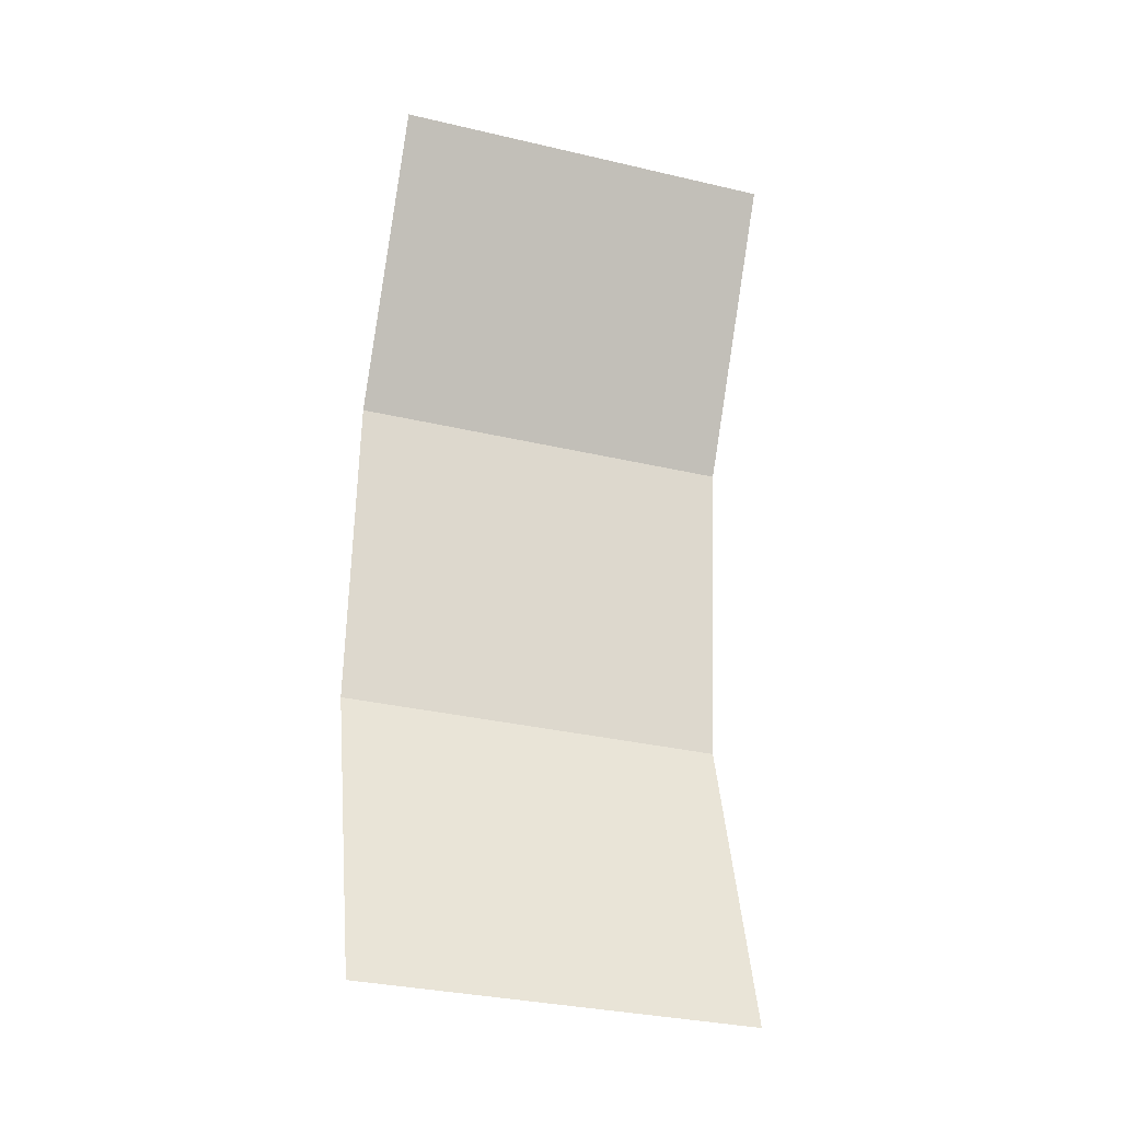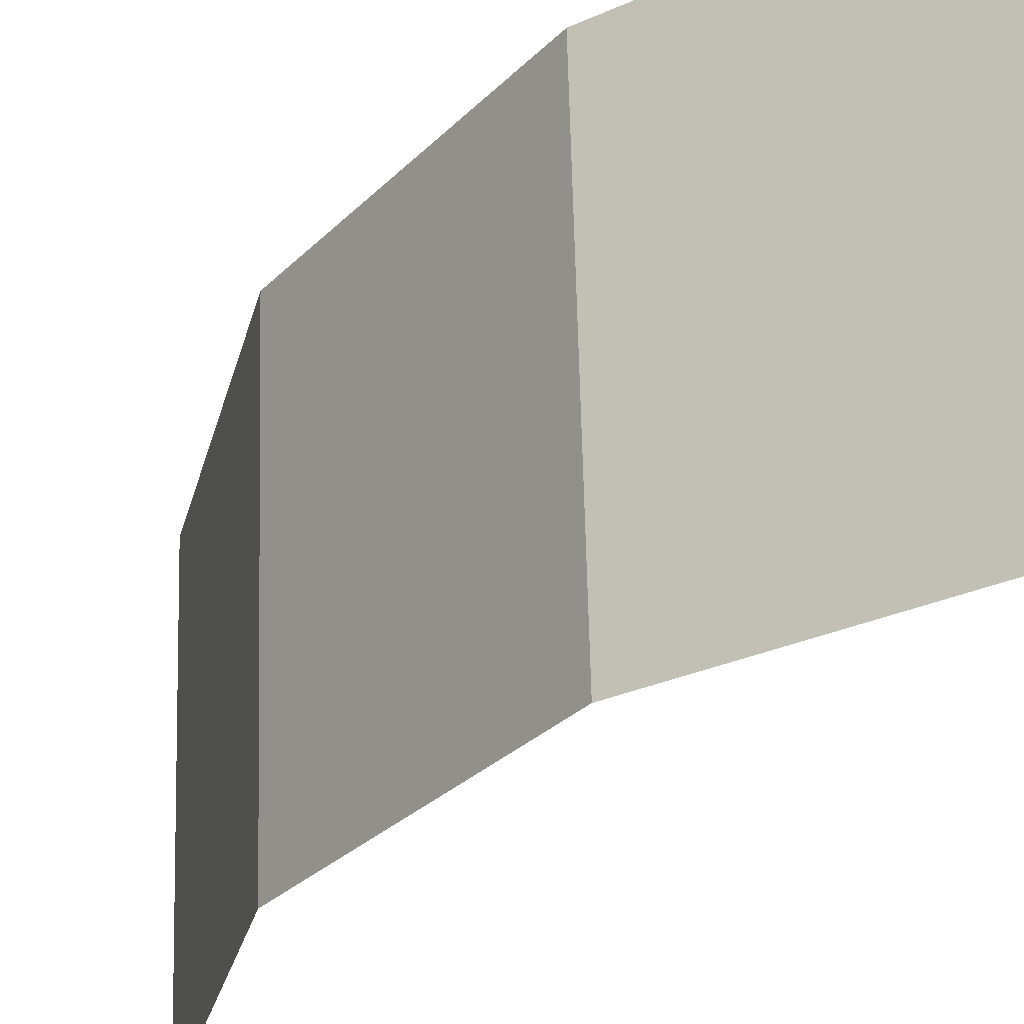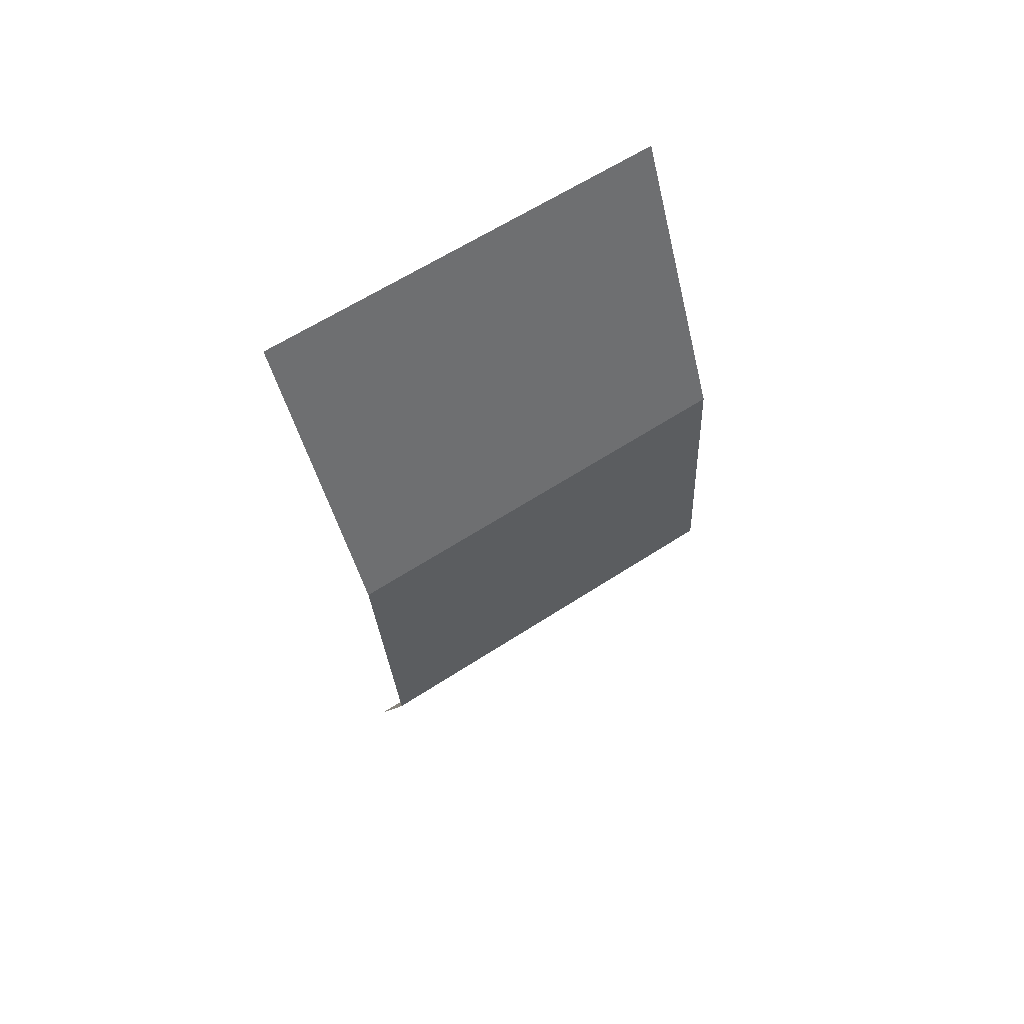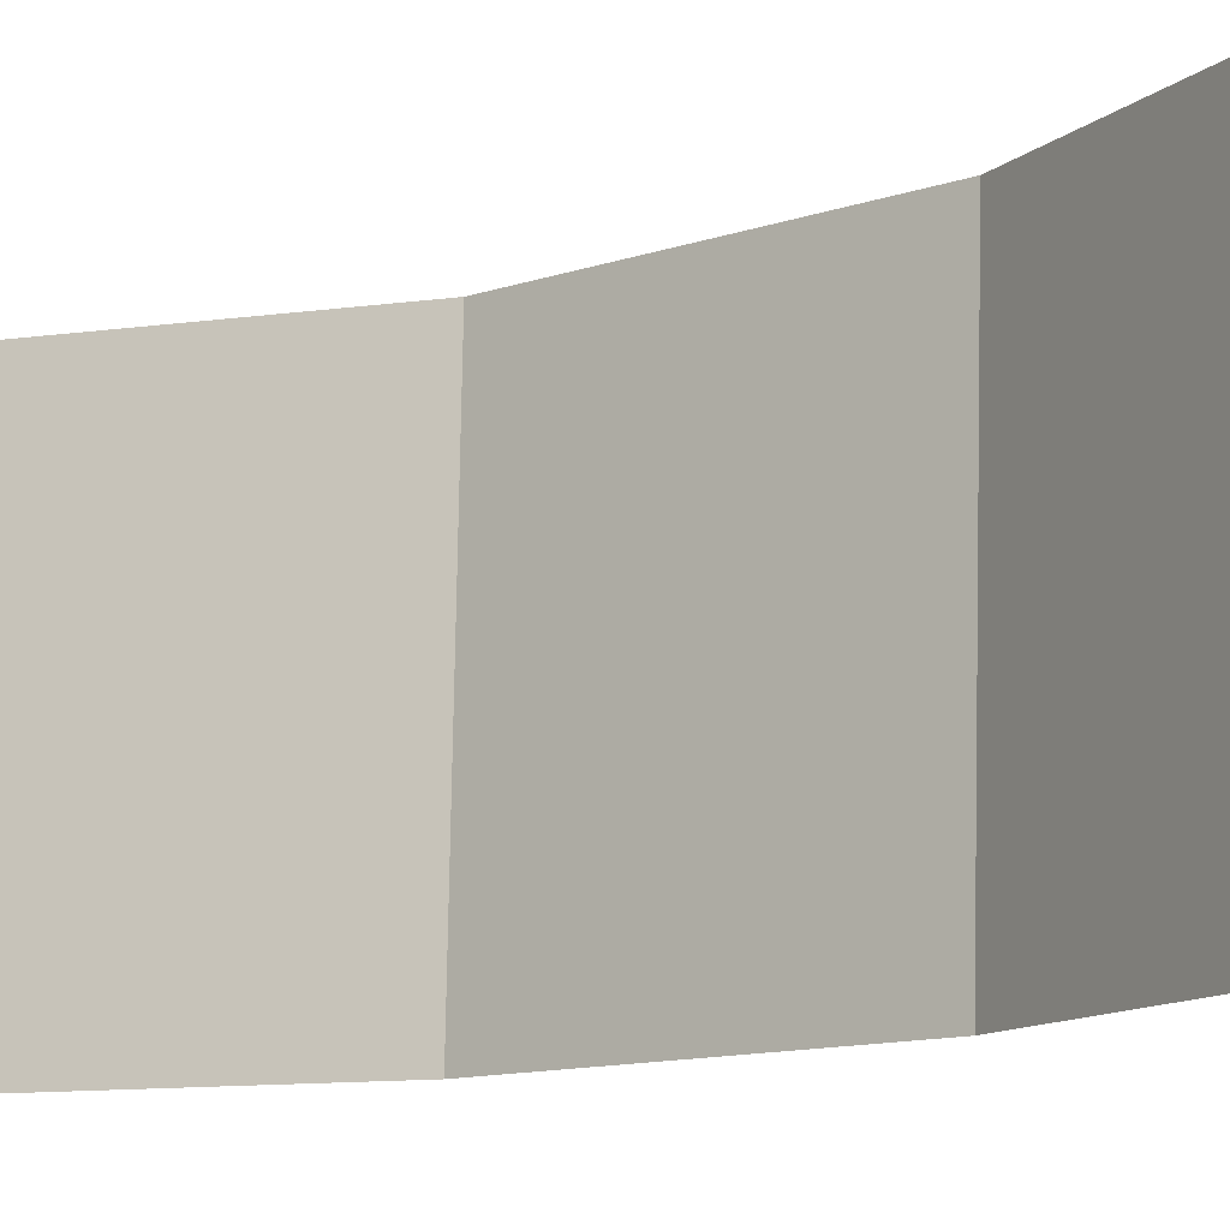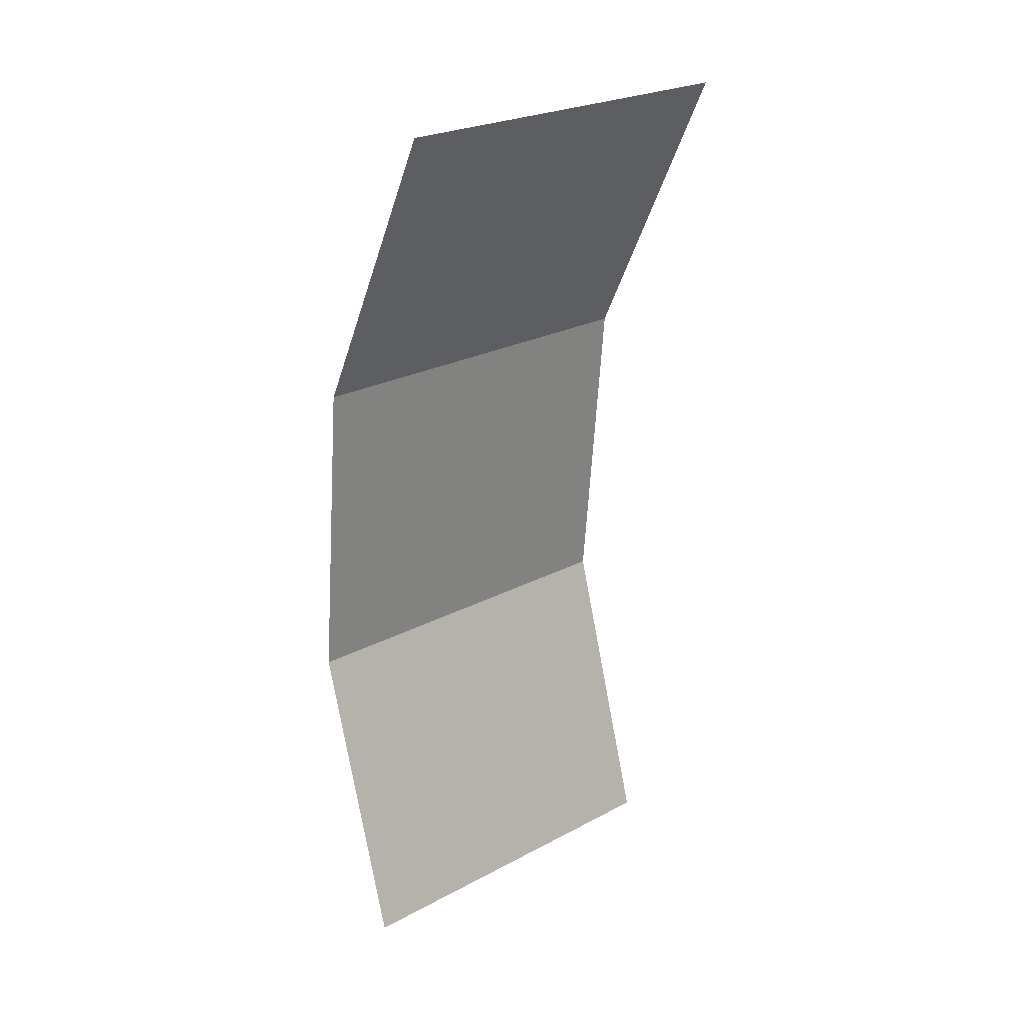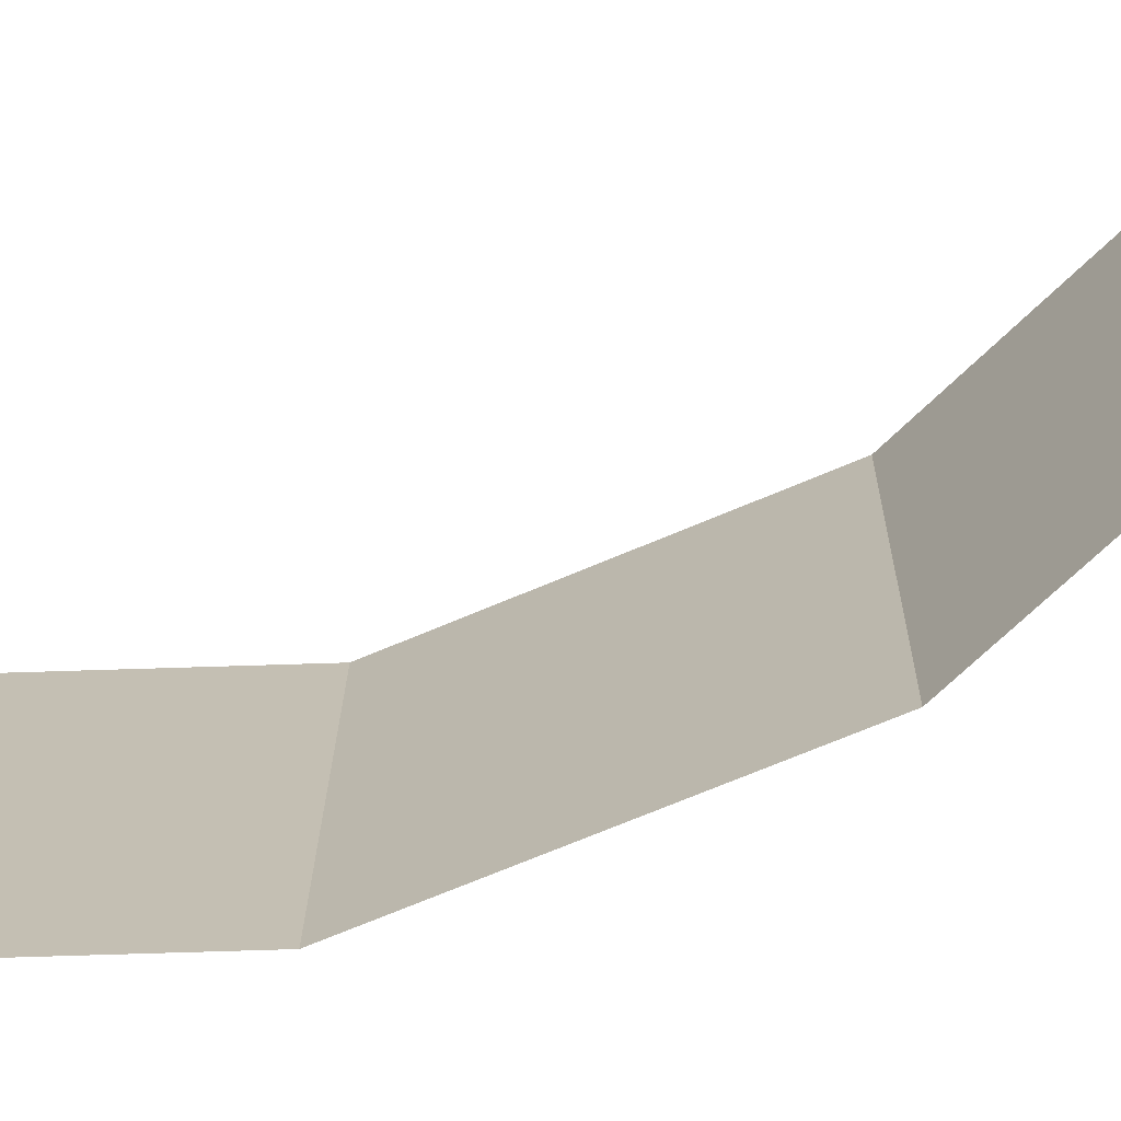
<metadata>
{"format":"obj","ext":"obj","renderer":"f3d","projection":"perspective","resolution":1024,"background":"white","views":[{"elev":-27.6,"azim":70.7,"up":"+Z"},{"elev":-29.1,"azim":-29.4,"up":"+Y"},{"elev":68.4,"azim":-120.5,"up":"+Z"},{"elev":-11.8,"azim":134.7,"up":"+Y"},{"elev":22.2,"azim":48.1,"up":"+Z"},{"elev":-70.0,"azim":118.3,"up":"+Y"}]}
</metadata>
<code>
o mesh178/mesh178-geometry#mesh178-geometry
v -0.01426 -0.6764 0.1225
v -0.01496 -0.6802 0.1254
v -0.01415 -0.6802 0.1226
v -0.01509 -0.6764 0.1254
v -0.01469 -0.6802 0.1284
v -0.01481 -0.6764 0.1284
v -0.01336 -0.6802 0.131
v -0.01346 -0.6764 0.1311
f 1 2 3
f 2 1 4
f 4 5 2
f 5 4 6
f 6 7 5
f 7 6 8
f 3 2 1
f 4 1 2
f 2 5 4
f 6 4 5
f 5 7 6
f 8 6 7

</code>
